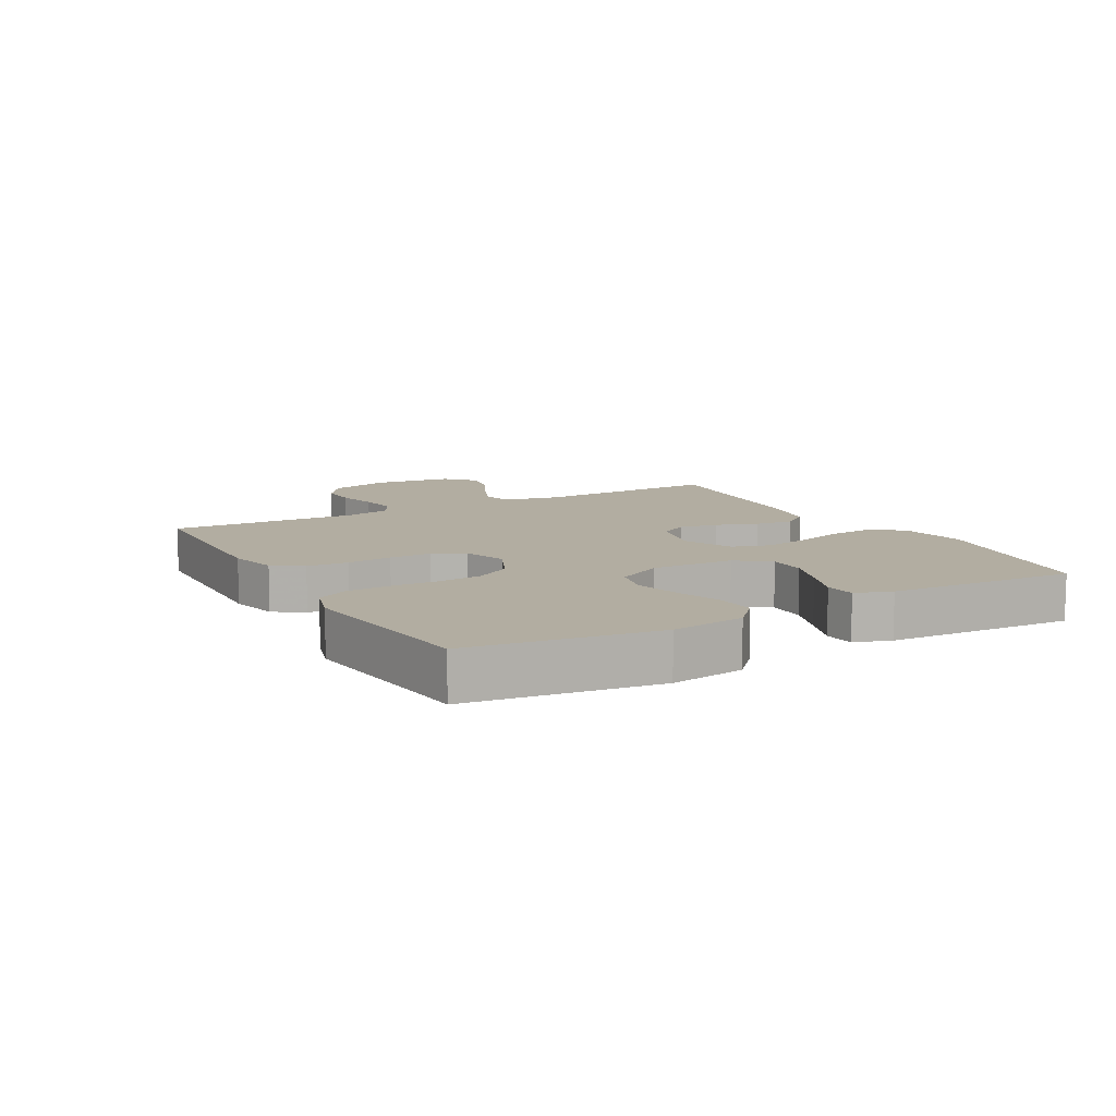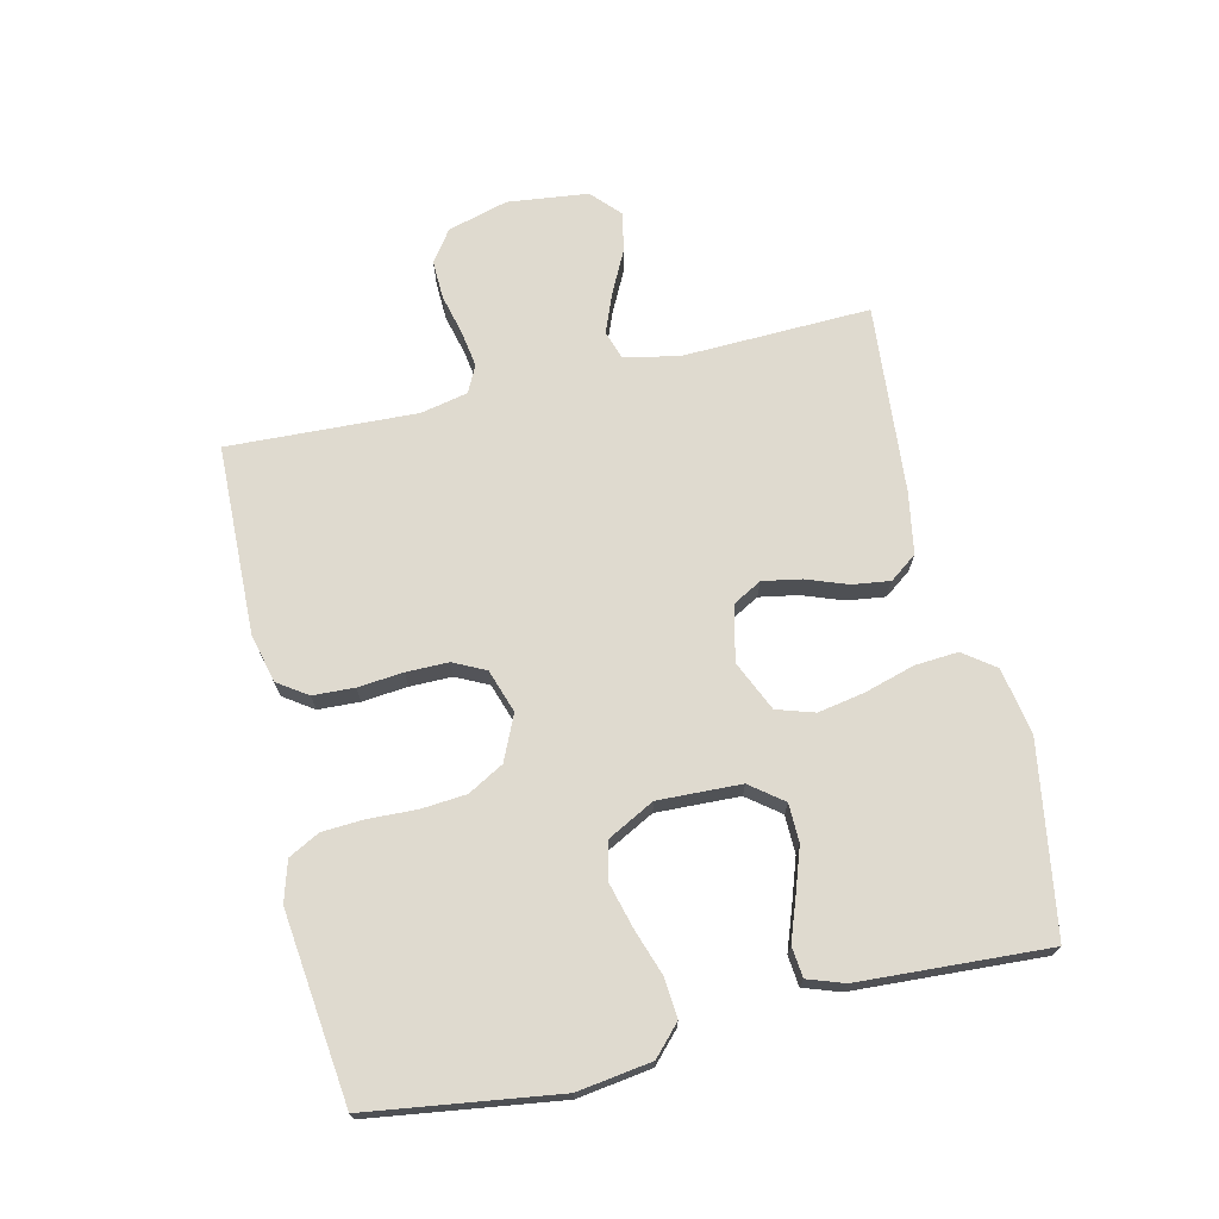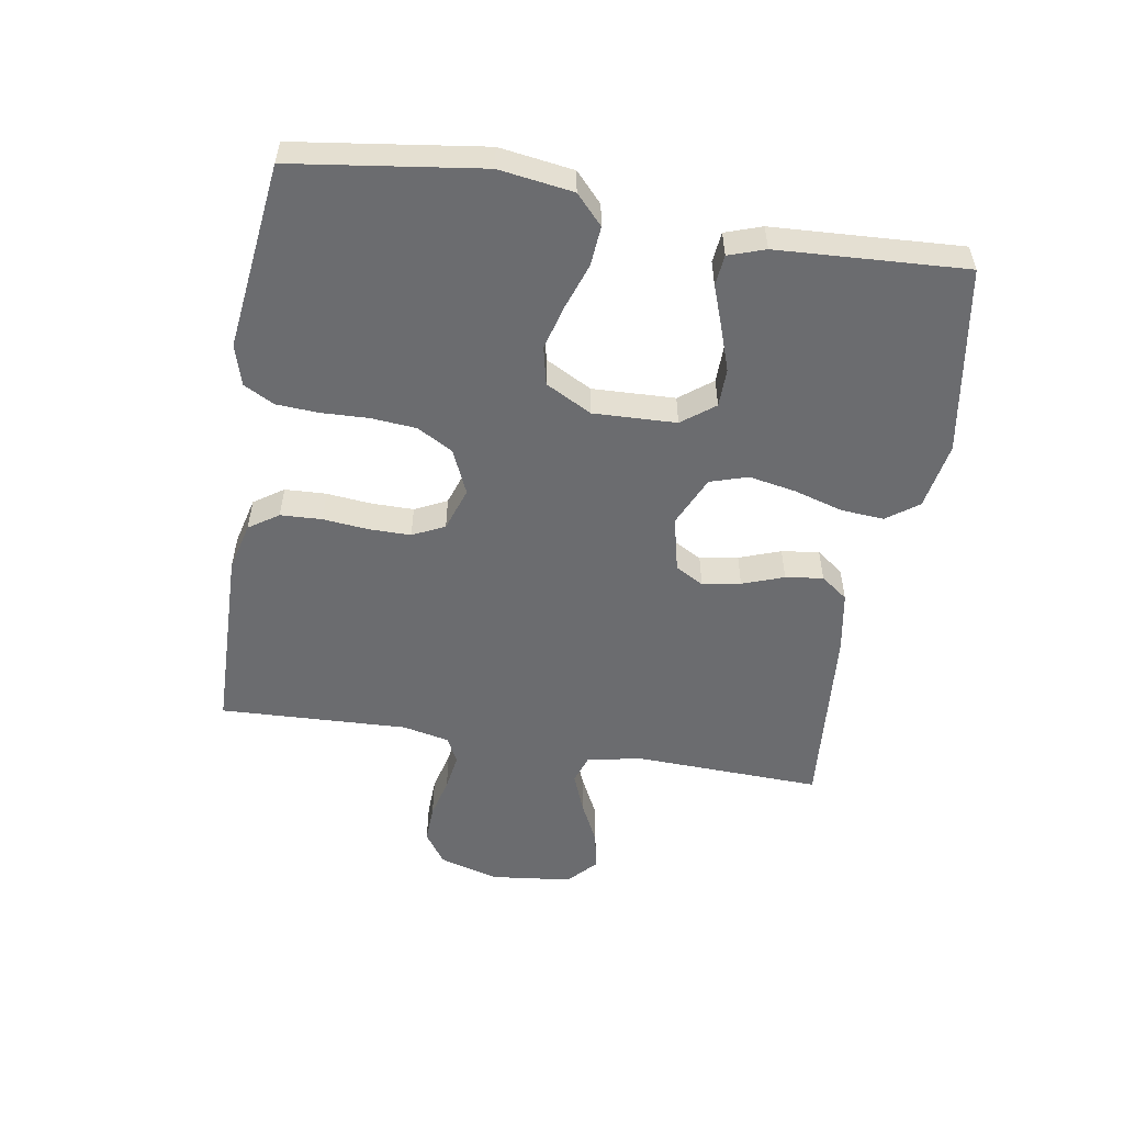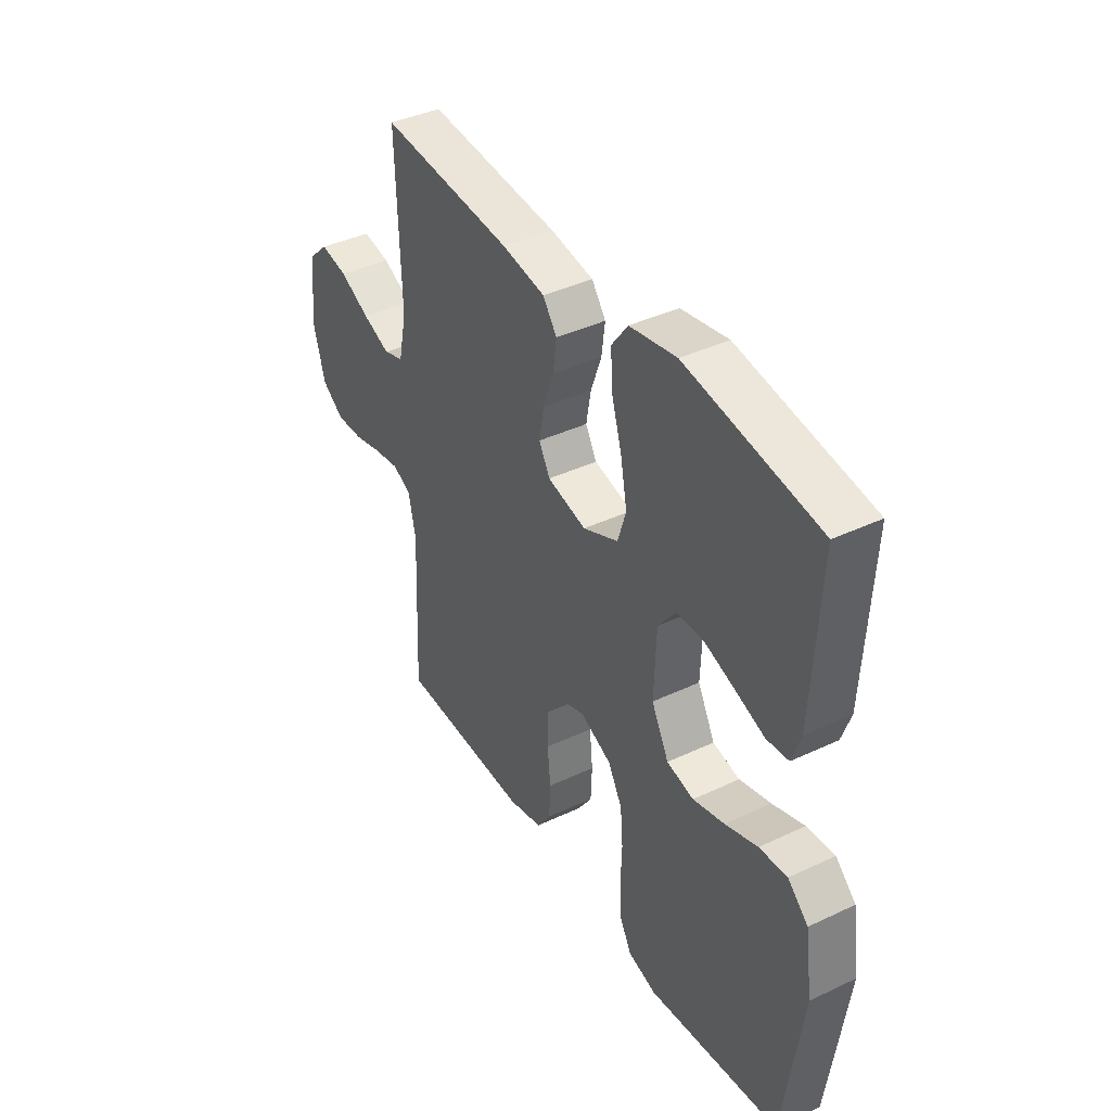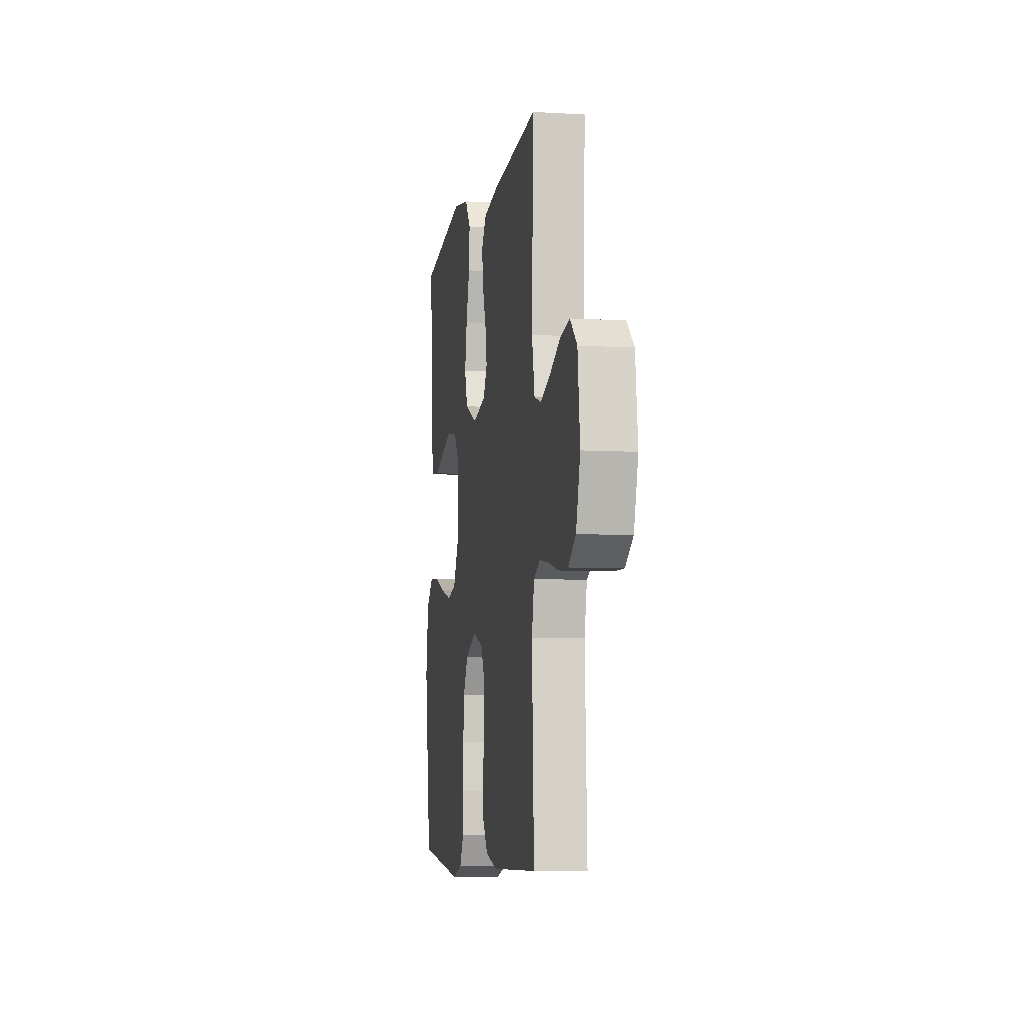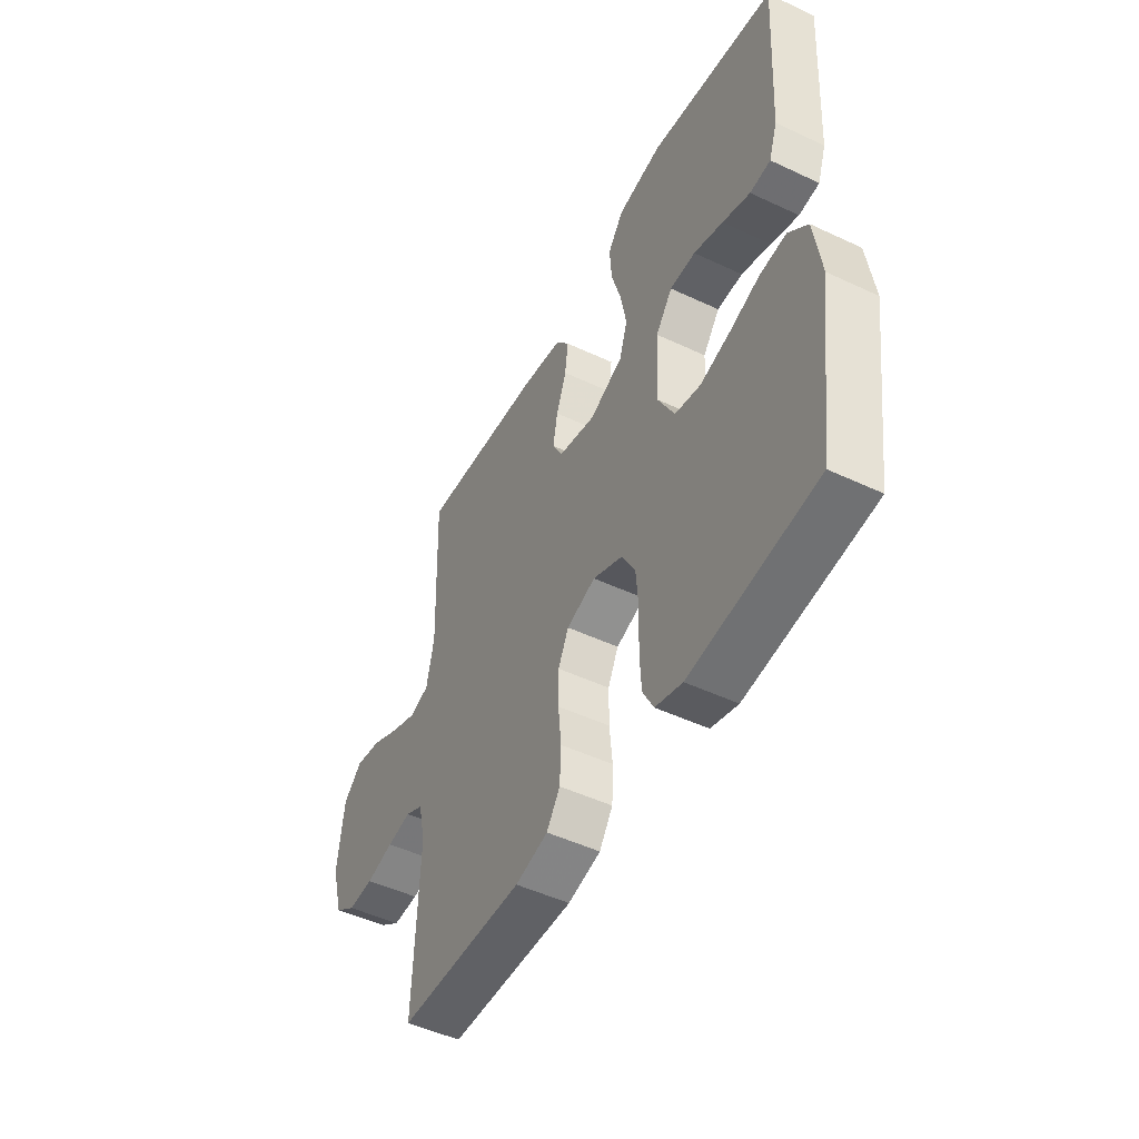
<metadata>
{"format":"obj","ext":"obj","renderer":"f3d","projection":"perspective","resolution":1024,"background":"white","views":[{"elev":10.5,"azim":-119.1,"up":"+Y"},{"elev":70.8,"azim":-103.1,"up":"+Y"},{"elev":-53.7,"azim":-99.5,"up":"+Y"},{"elev":39.9,"azim":-120.3,"up":"+Z"},{"elev":-6.8,"azim":80.2,"up":"+Z"},{"elev":-49.0,"azim":-117.6,"up":"+Z"}]}
</metadata>
<code>
v 0.5 0.07 0.5
v 0.49 0.07 0.2
v 0.508 0.07 0.114
v 0.553 0.07 0.099
v 0.616 0.07 0.124
v 0.684 0.07 0.158
v 0.746 0.07 0.17
v 0.791 0.07 0.128
v 0.806 0.07 0
v 0.779 0.07 -0.096
v 0.729 0.07 -0.131
v 0.668 0.07 -0.129
v 0.603 0.07 -0.113
v 0.545 0.07 -0.104
v 0.503 0.07 -0.125
v 0.487 0.07 -0.2
v 0.5 0.07 -0.5
v 0.2 0.07 -0.508
v 0.122 0.07 -0.489
v 0.09 0.07 -0.442
v 0.087 0.07 -0.376
v 0.094 0.07 -0.304
v 0.094 0.07 -0.237
v 0.069 0.07 -0.186
v 0 0.07 -0.163
v -0.071 0.07 -0.195
v -0.103 0.07 -0.252
v -0.109 0.07 -0.324
v -0.106 0.07 -0.4
v -0.11 0.07 -0.467
v -0.136 0.07 -0.516
v -0.2 0.07 -0.535
v -0.5 0.07 -0.5
v -0.542 0.07 -0.2
v -0.525 0.07 -0.082
v -0.479 0.07 -0.039
v -0.416 0.07 -0.044
v -0.343 0.07 -0.069
v -0.272 0.07 -0.088
v -0.211 0.07 -0.074
v -0.172 0.07 0
v -0.177 0.07 0.132
v -0.217 0.07 0.184
v -0.278 0.07 0.185
v -0.348 0.07 0.161
v -0.414 0.07 0.137
v -0.463 0.07 0.142
v -0.483 0.07 0.2
v -0.5 0.07 0.5
v -0.2 0.07 0.549
v -0.094 0.07 0.53
v -0.057 0.07 0.48
v -0.062 0.07 0.411
v -0.085 0.07 0.333
v -0.099 0.07 0.258
v -0.08 0.07 0.198
v 0 0.07 0.162
v 0.088 0.07 0.183
v 0.113 0.07 0.228
v 0.102 0.07 0.289
v 0.078 0.07 0.355
v 0.07 0.07 0.415
v 0.102 0.07 0.458
v 0.2 0.07 0.475
v 0.5 0 0.5
v 0.49 0 0.2
v 0.508 0 0.114
v 0.553 0 0.099
v 0.616 0 0.124
v 0.684 0 0.158
v 0.746 0 0.17
v 0.791 0 0.128
v 0.806 0 0
v 0.779 0 -0.096
v 0.729 0 -0.131
v 0.668 0 -0.129
v 0.603 0 -0.113
v 0.545 0 -0.104
v 0.503 0 -0.125
v 0.487 0 -0.2
v 0.5 0 -0.5
v 0.2 0 -0.508
v 0.122 0 -0.489
v 0.09 0 -0.442
v 0.087 0 -0.376
v 0.094 0 -0.304
v 0.094 0 -0.237
v 0.069 0 -0.186
v 0 0 -0.163
v -0.071 0 -0.195
v -0.103 0 -0.252
v -0.109 0 -0.324
v -0.106 0 -0.4
v -0.11 0 -0.467
v -0.136 0 -0.516
v -0.2 0 -0.535
v -0.5 0 -0.5
v -0.542 0 -0.2
v -0.525 0 -0.082
v -0.479 0 -0.039
v -0.416 0 -0.044
v -0.343 0 -0.069
v -0.272 0 -0.088
v -0.211 0 -0.074
v -0.172 0 0
v -0.177 0 0.132
v -0.217 0 0.184
v -0.278 0 0.185
v -0.348 0 0.161
v -0.414 0 0.137
v -0.463 0 0.142
v -0.483 0 0.2
v -0.5 0 0.5
v -0.2 0 0.549
v -0.094 0 0.53
v -0.057 0 0.48
v -0.062 0 0.411
v -0.085 0 0.333
v -0.099 0 0.258
v -0.08 0 0.198
v 0 0 0.162
v 0.088 0 0.183
v 0.113 0 0.228
v 0.102 0 0.289
v 0.078 0 0.355
v 0.07 0 0.415
v 0.102 0 0.458
v 0.2 0 0.475
f 64 1 2
f 63 64 2
f 62 63 2
f 61 62 2
f 60 61 2
f 59 60 2 3
f 58 59 3 4
f 57 58 4
f 52 53 54
f 51 52 54
f 50 51 54
f 49 50 54
f 48 49 54
f 47 48 54
f 46 47 54
f 45 46 54
f 44 45 54 55
f 43 44 55 56
f 36 37 38
f 35 36 38
f 34 35 38
f 33 34 38
f 32 33 38
f 31 32 38
f 30 31 38
f 29 30 38
f 28 29 38
f 27 28 38 39
f 26 27 39 40
f 20 21 22
f 19 20 22
f 18 19 22
f 17 18 22
f 16 17 22
f 15 16 22 23
f 14 15 23 24
f 11 12 13
f 10 11 13
f 9 10 13
f 8 9 13
f 7 8 13
f 6 7 13
f 5 6 13
f 4 5 13 14
f 14 24 25
f 4 14 25
f 57 4 25
f 42 43 56 57
f 26 40 41
f 25 26 41
f 57 25 41
f 41 42 57
f 66 65 128
f 66 128 127
f 66 127 126
f 66 126 125
f 66 125 124
f 67 66 124 123
f 68 67 123 122
f 68 122 121
f 118 117 116
f 118 116 115
f 118 115 114
f 118 114 113
f 118 113 112
f 118 112 111
f 118 111 110
f 118 110 109
f 119 118 109 108
f 120 119 108 107
f 102 101 100
f 102 100 99
f 102 99 98
f 102 98 97
f 102 97 96
f 102 96 95
f 102 95 94
f 102 94 93
f 102 93 92
f 103 102 92 91
f 104 103 91 90
f 86 85 84
f 86 84 83
f 86 83 82
f 86 82 81
f 86 81 80
f 87 86 80 79
f 88 87 79 78
f 77 76 75
f 77 75 74
f 77 74 73
f 77 73 72
f 77 72 71
f 77 71 70
f 77 70 69
f 78 77 69 68
f 89 88 78
f 89 78 68
f 89 68 121
f 121 120 107 106
f 105 104 90
f 105 90 89
f 105 89 121
f 121 106 105
f 1 65 66 2
f 2 66 67 3
f 3 67 68 4
f 4 68 69 5
f 5 69 70 6
f 6 70 71 7
f 7 71 72 8
f 8 72 73 9
f 9 73 74 10
f 10 74 75 11
f 11 75 76 12
f 12 76 77 13
f 13 77 78 14
f 14 78 79 15
f 15 79 80 16
f 16 80 81 17
f 17 81 82 18
f 18 82 83 19
f 19 83 84 20
f 20 84 85 21
f 21 85 86 22
f 22 86 87 23
f 23 87 88 24
f 24 88 89 25
f 25 89 90 26
f 26 90 91 27
f 27 91 92 28
f 28 92 93 29
f 29 93 94 30
f 30 94 95 31
f 31 95 96 32
f 32 96 97 33
f 33 97 98 34
f 34 98 99 35
f 35 99 100 36
f 36 100 101 37
f 37 101 102 38
f 38 102 103 39
f 39 103 104 40
f 40 104 105 41
f 41 105 106 42
f 42 106 107 43
f 43 107 108 44
f 44 108 109 45
f 45 109 110 46
f 46 110 111 47
f 47 111 112 48
f 48 112 113 49
f 49 113 114 50
f 50 114 115 51
f 51 115 116 52
f 52 116 117 53
f 53 117 118 54
f 54 118 119 55
f 55 119 120 56
f 56 120 121 57
f 57 121 122 58
f 58 122 123 59
f 59 123 124 60
f 60 124 125 61
f 61 125 126 62
f 62 126 127 63
f 63 127 128 64
f 64 128 65 1

</code>
